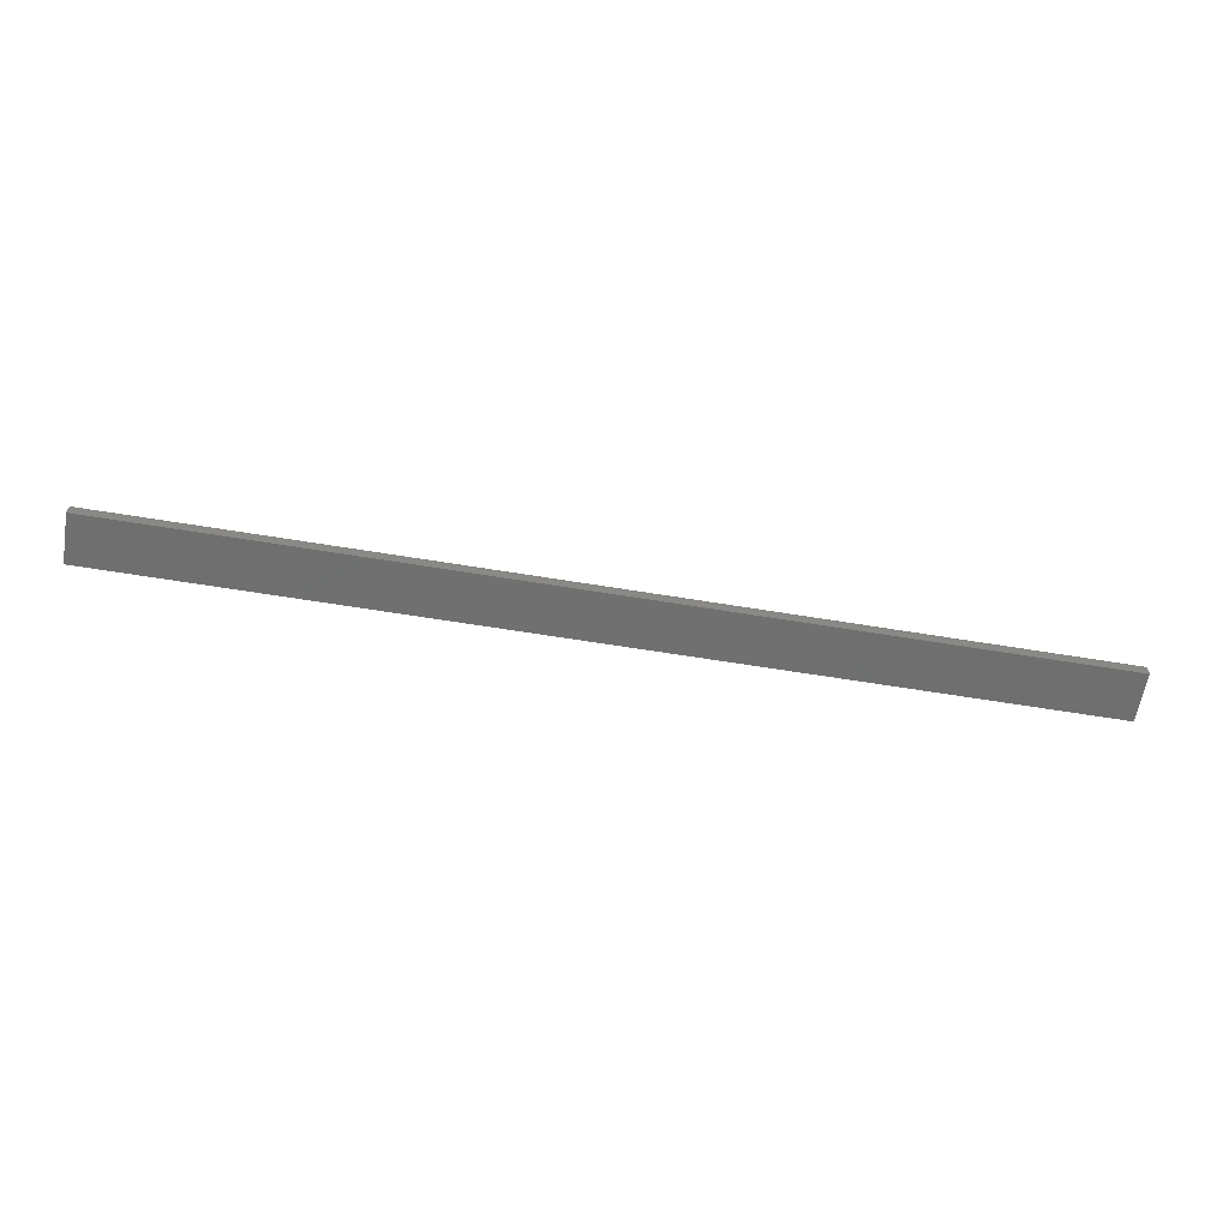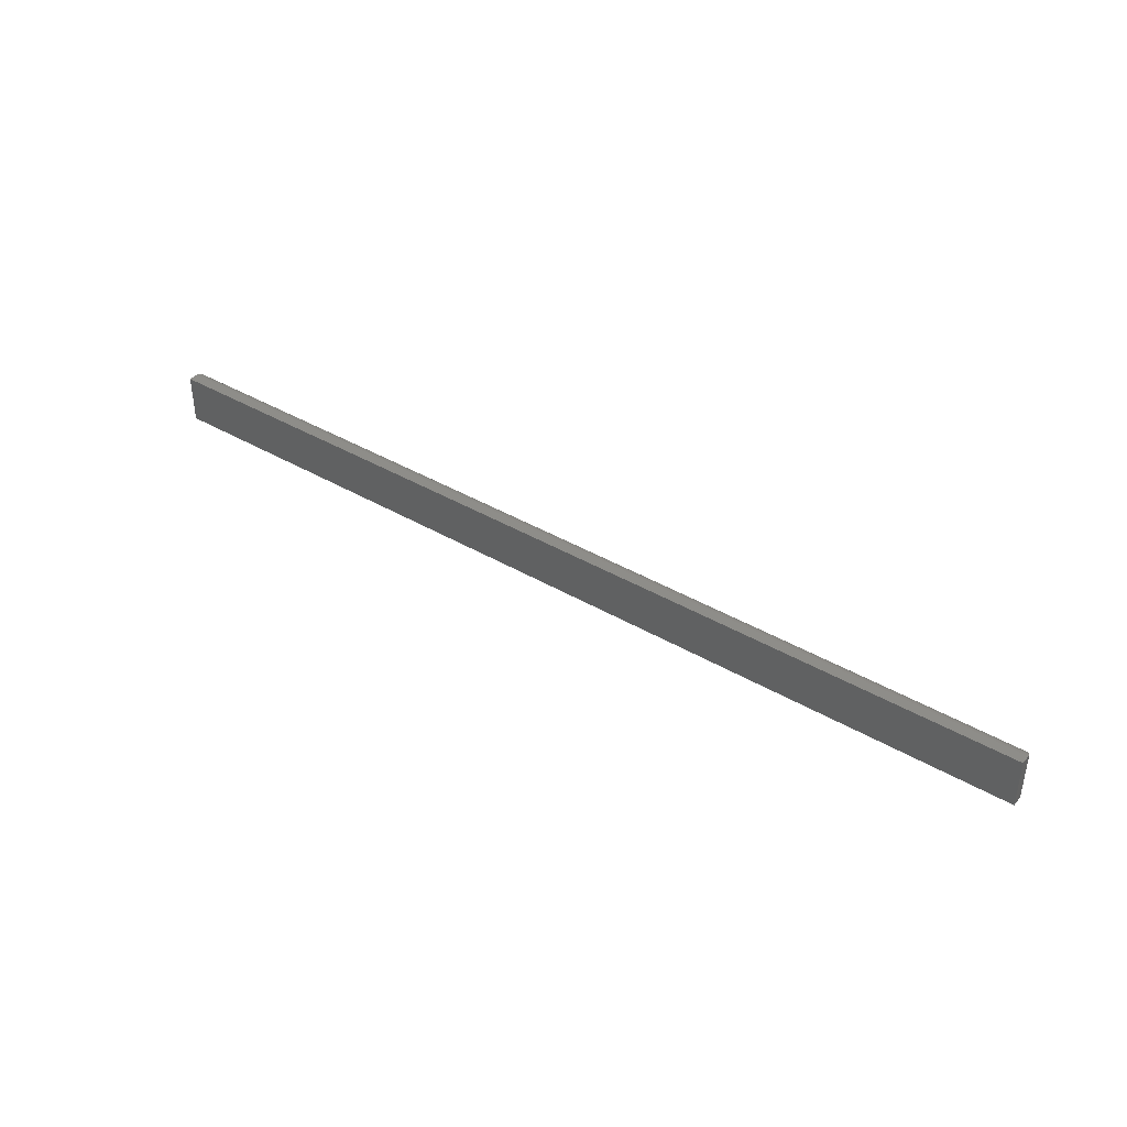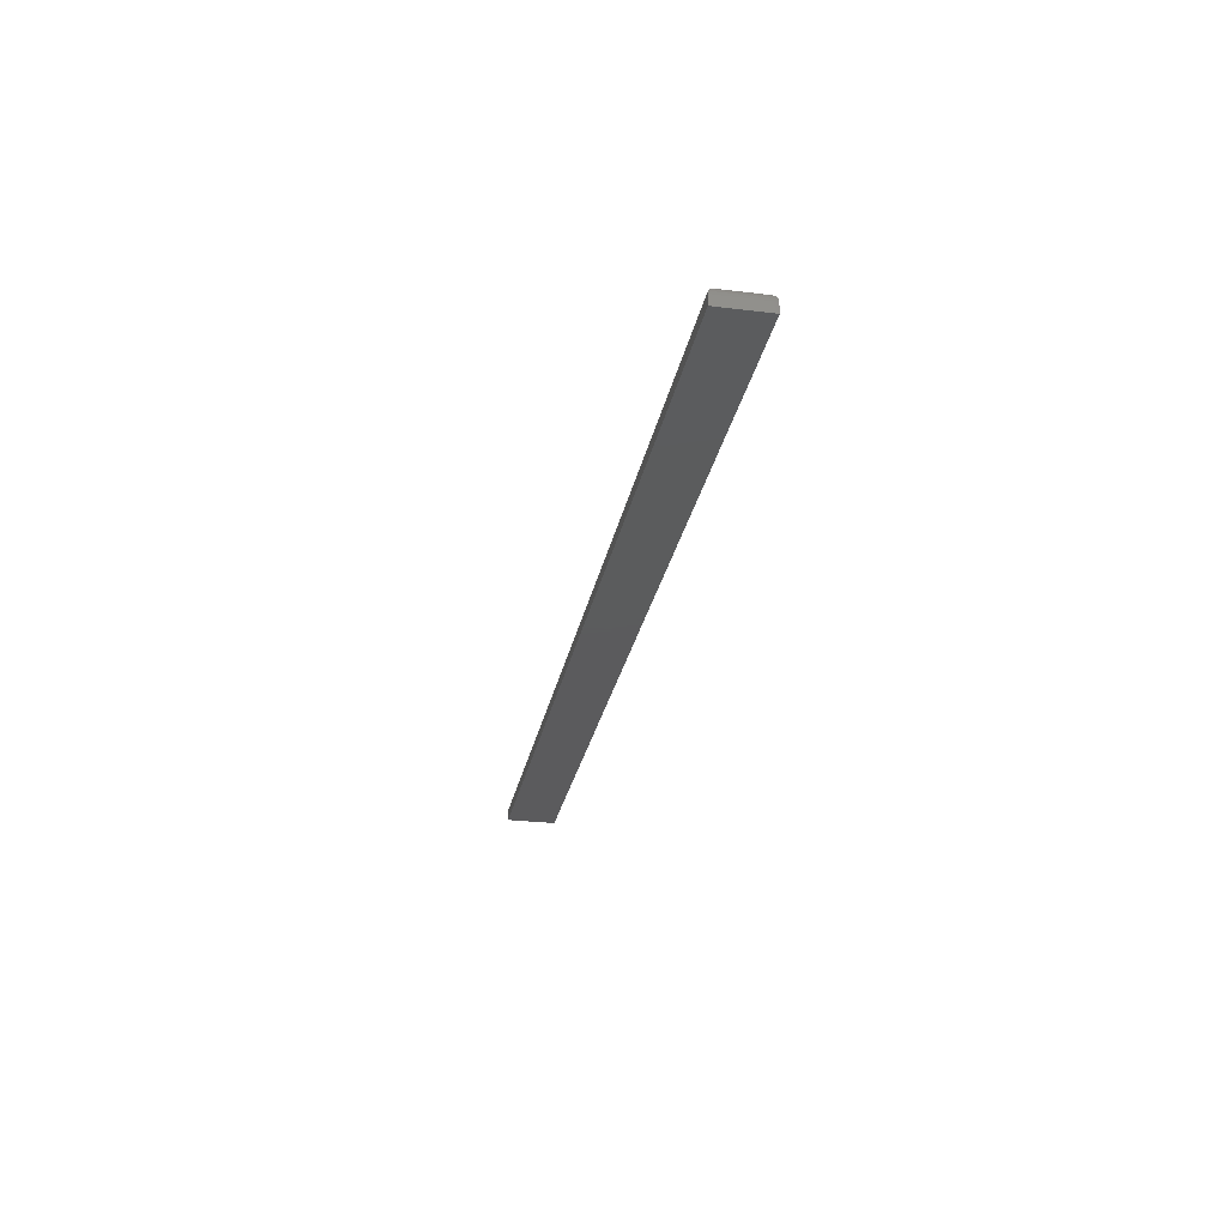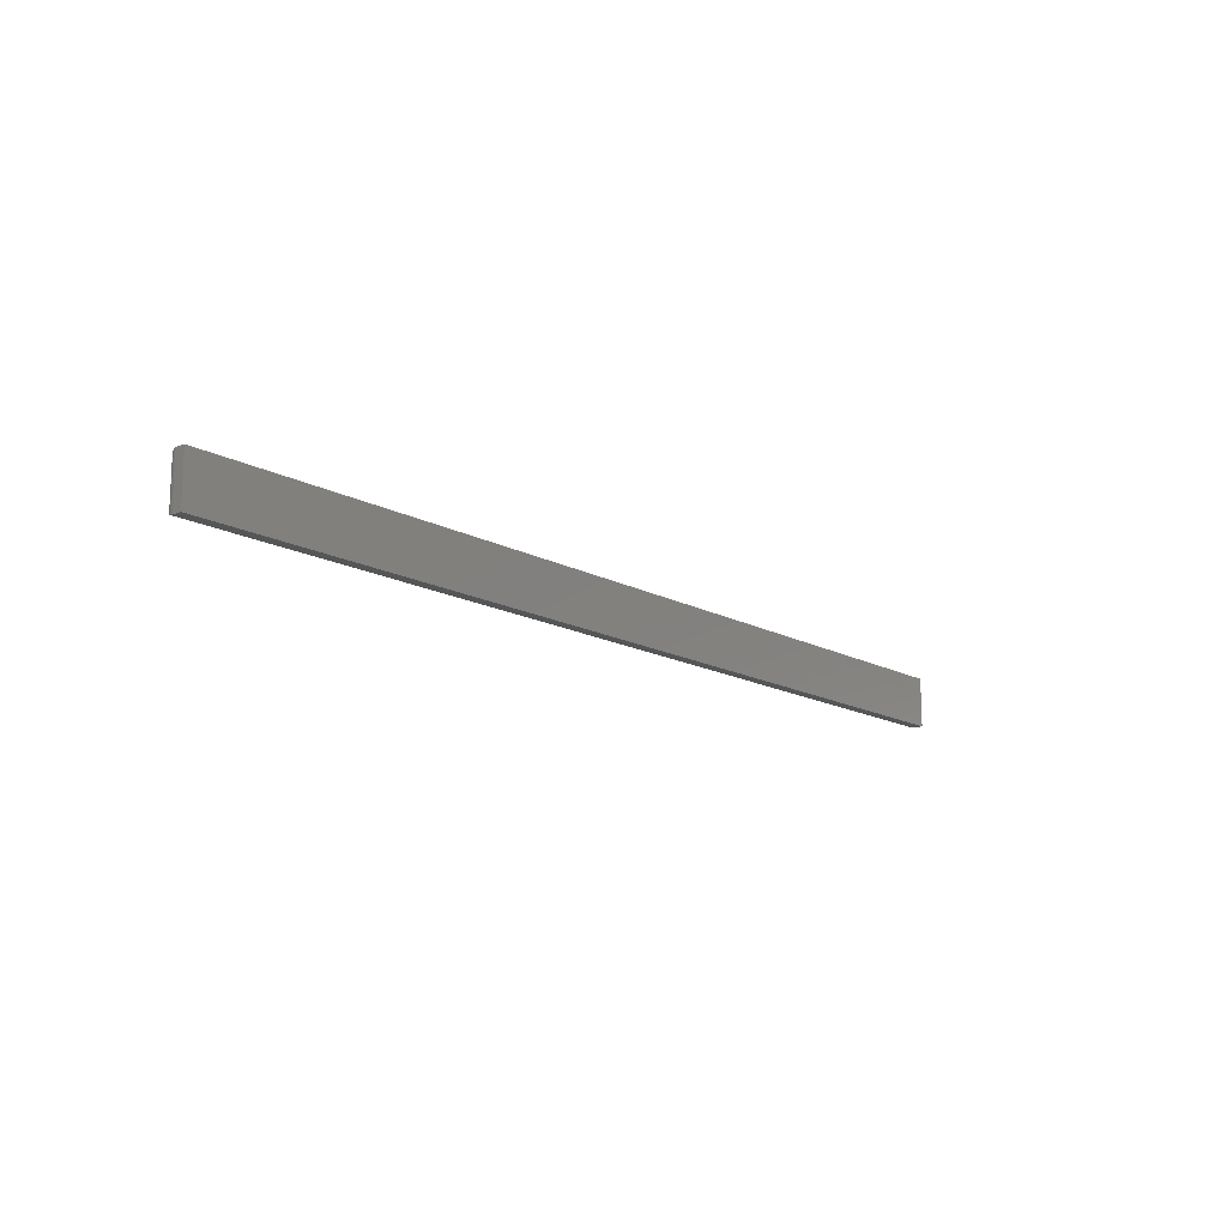
<metadata>
{"format":"stl","ext":"stl","renderer":"f3d","projection":"perspective","resolution":1024,"background":"white","views":[{"elev":-61.2,"azim":-9.6,"up":"+Z"},{"elev":39.6,"azim":-143.9,"up":"+Y"},{"elev":-27.3,"azim":79.3,"up":"+Z"},{"elev":-15.0,"azim":130.6,"up":"+Y"}]}
</metadata>
<code>
# stl→obj: 40 verts, 76 faces
v 0.007812 0.007812 0.01562
v 0.7422 0.007812 0.01562
v 0.007812 0.03166 0.01562
v 0.7422 0.03166 0.01562
v 0 0.03947 0.007812
v 0 0.03947 0
v 0 0 0.007812
v 0 0 0
v 0.75 0.03947 0.007812
v 0.75 0.03947 0
v 0.75 0 0.007812
v 0.75 0 0
v 0.7434 0.03291 0.01552
v 0.006565 0.03291 0.01552
v 0.7497 0.03916 0.01001
v 0.001405 0.03807 0.01228
v 0.7486 0.03807 0.01228
v 0.00221 0.03726 0.01326
v 0.7478 0.03726 0.01326
v 0.003156 0.03632 0.01409
v 0.7468 0.03632 0.01409
v 0.004218 0.03526 0.01475
v 0.7458 0.03526 0.01475
v 0.005372 0.0341 0.01524
v 0.7446 0.0341 0.01524
v 0.0003152 0.03916 0.01001
v 0.7434 0.006565 0.01552
v 0.7497 0.0003152 0.01001
v 0.7486 0.001405 0.01228
v 0.7478 0.00221 0.01326
v 0.7468 0.003156 0.01409
v 0.7458 0.004218 0.01475
v 0.7446 0.005378 0.01524
v 0.006565 0.006565 0.01552
v 0.0003152 0.0003152 0.01001
v 0.001405 0.001405 0.01228
v 0.00221 0.00221 0.01326
v 0.003156 0.003156 0.01409
v 0.004218 0.004218 0.01475
v 0.005378 0.005372 0.01524
f 1 2 3
f 3 2 4
f 5 6 7
f 7 6 8
f 9 10 5
f 5 10 6
f 11 12 9
f 9 12 10
f 7 8 11
f 11 8 12
f 3 13 14
f 3 4 13
f 15 16 17
f 16 18 17
f 17 18 19
f 18 20 19
f 19 20 21
f 20 22 21
f 21 22 23
f 22 24 23
f 23 24 25
f 24 14 25
f 25 14 13
f 9 5 15
f 15 5 26
f 15 26 16
f 4 27 13
f 4 2 27
f 28 17 29
f 17 19 29
f 29 19 30
f 19 21 30
f 30 21 31
f 21 23 31
f 31 23 32
f 23 25 32
f 32 25 33
f 25 13 33
f 33 13 27
f 11 9 28
f 28 9 15
f 28 15 17
f 2 34 27
f 2 1 34
f 35 29 36
f 29 30 36
f 36 30 37
f 30 31 37
f 37 31 38
f 31 32 38
f 38 32 39
f 32 33 39
f 39 33 40
f 33 27 40
f 40 27 34
f 7 11 35
f 35 11 28
f 35 28 29
f 1 14 34
f 1 3 14
f 26 36 16
f 36 37 16
f 16 37 18
f 37 38 18
f 18 38 20
f 38 39 20
f 20 39 22
f 39 40 22
f 22 40 24
f 40 34 24
f 24 34 14
f 5 7 26
f 26 7 35
f 26 35 36
f 8 6 12
f 12 6 10

</code>
